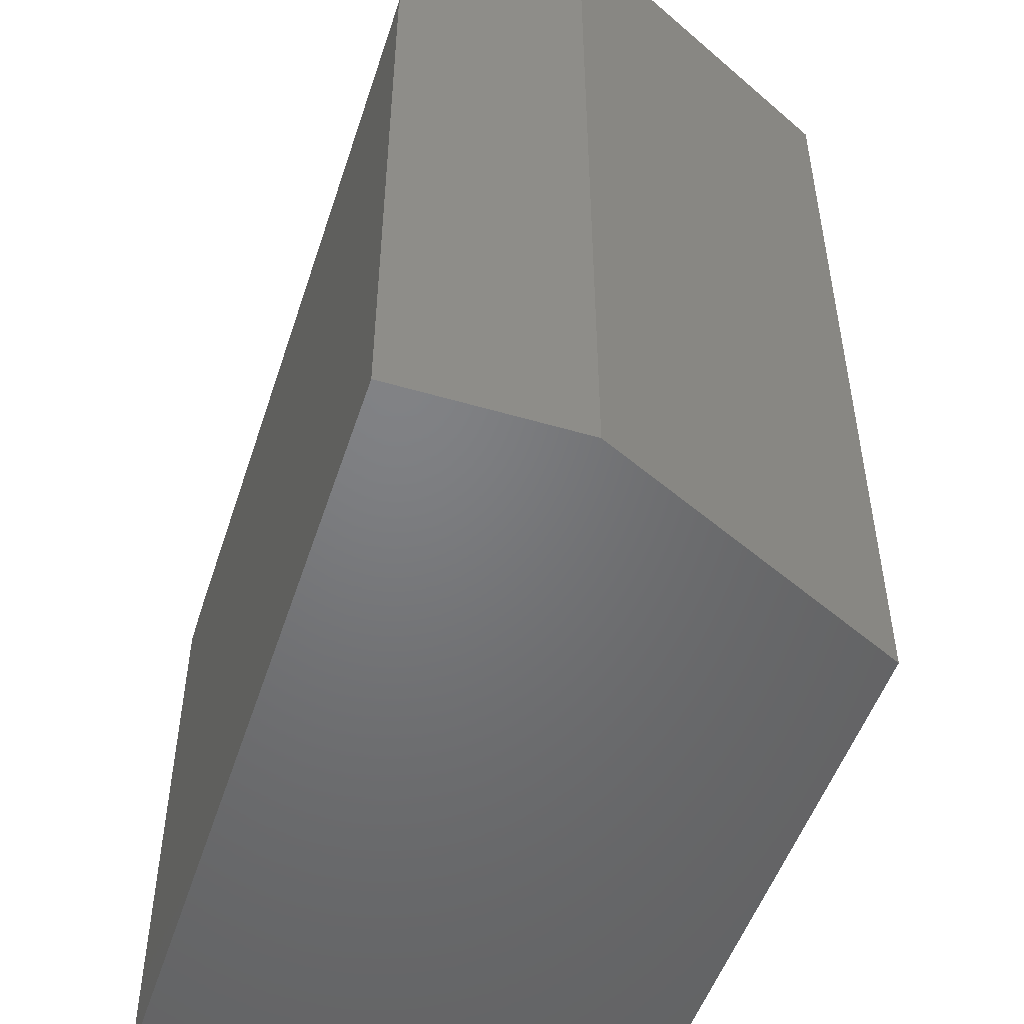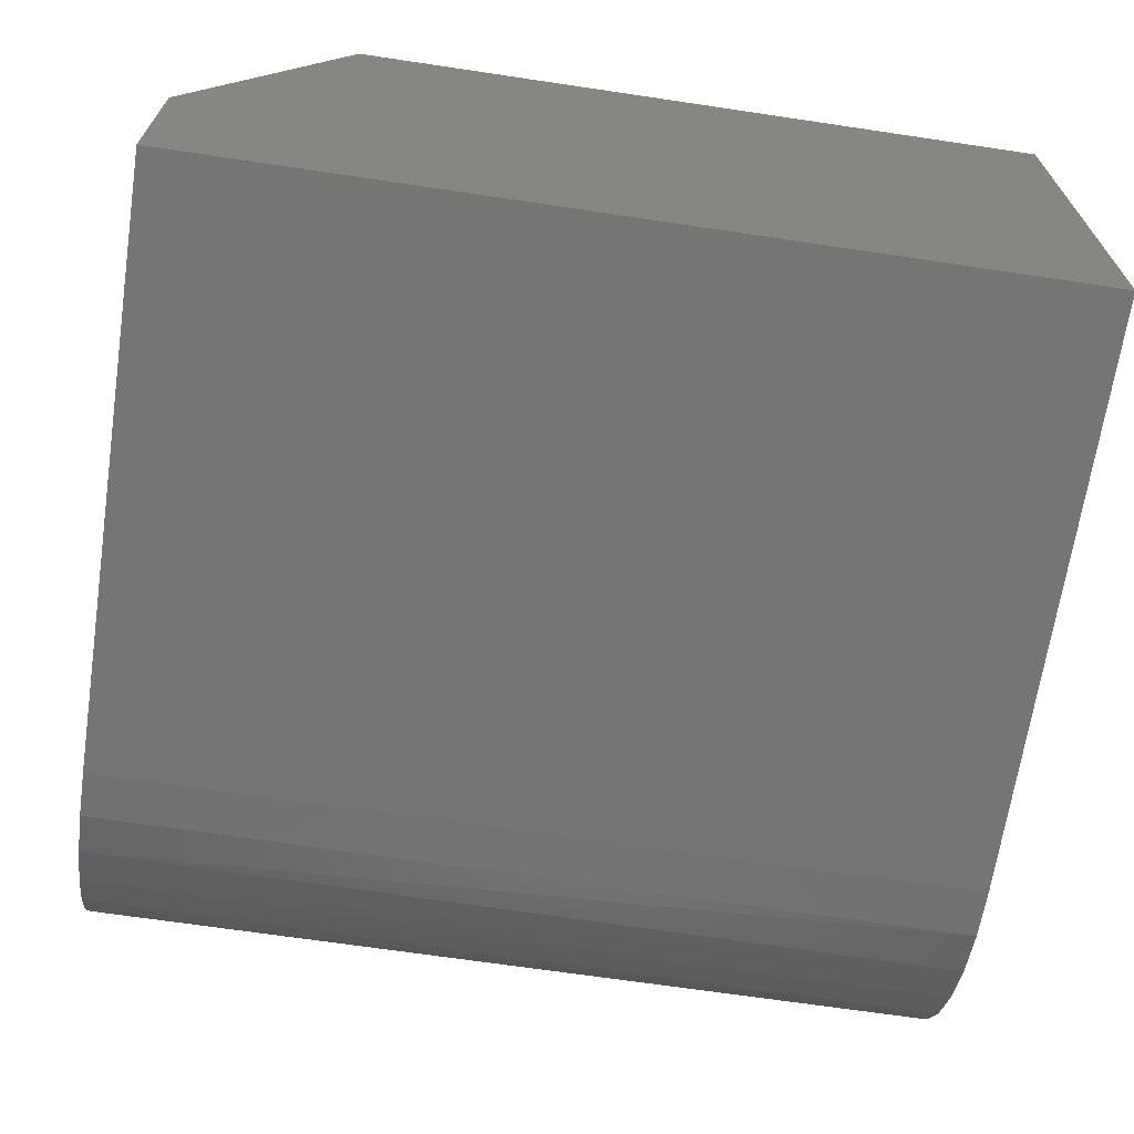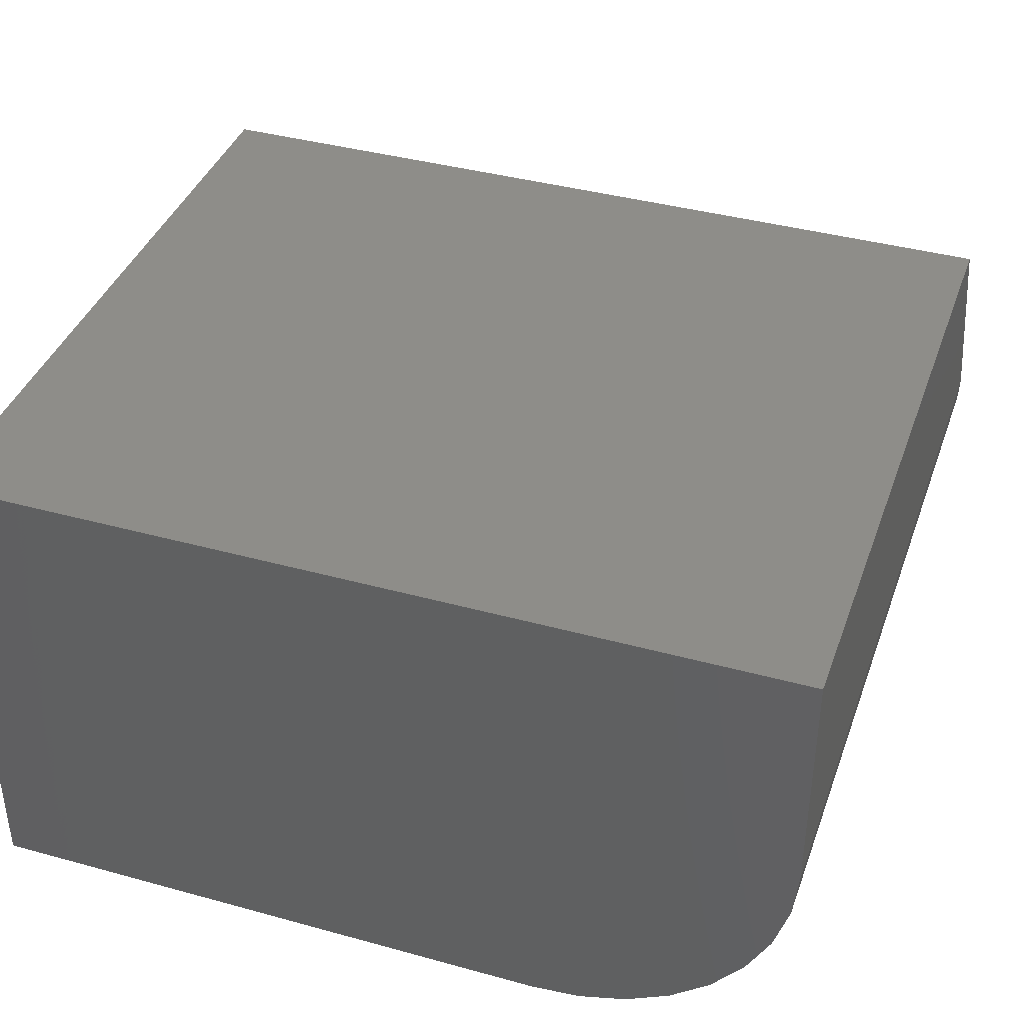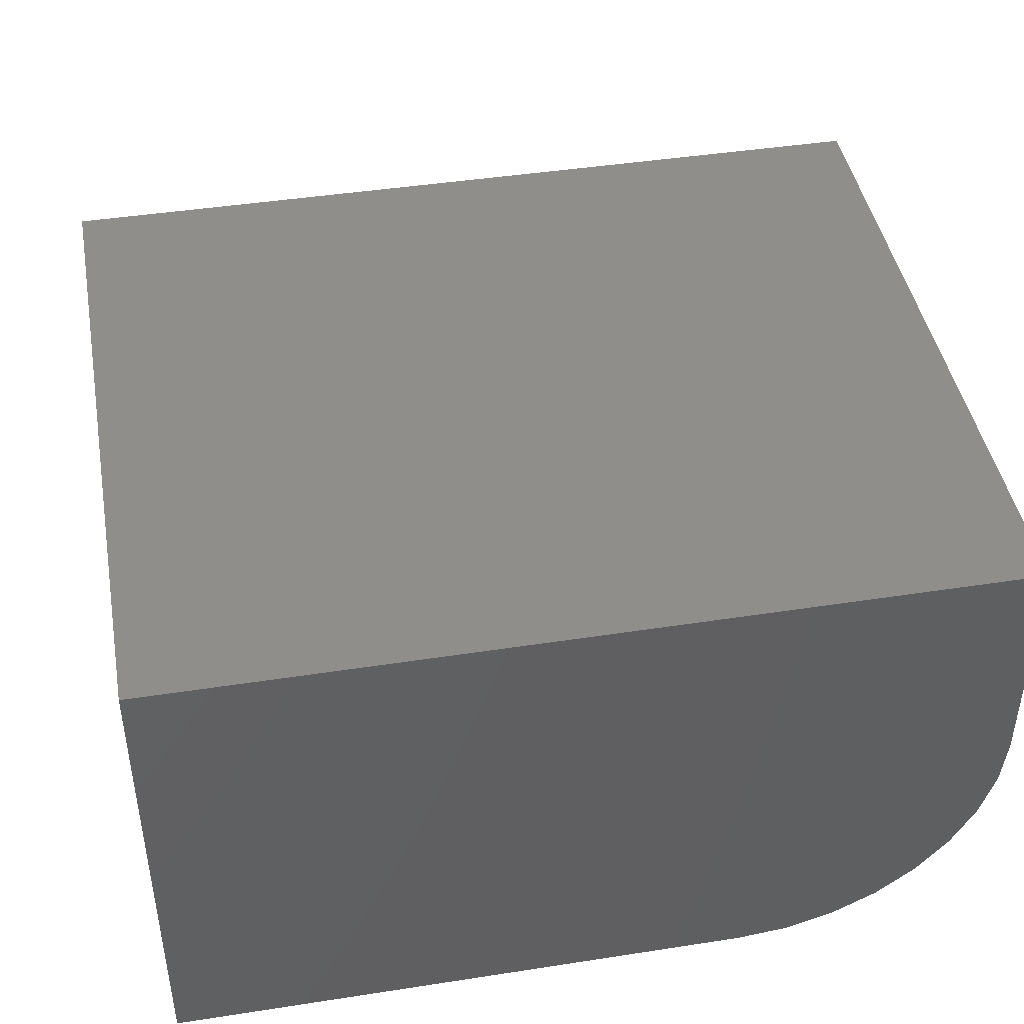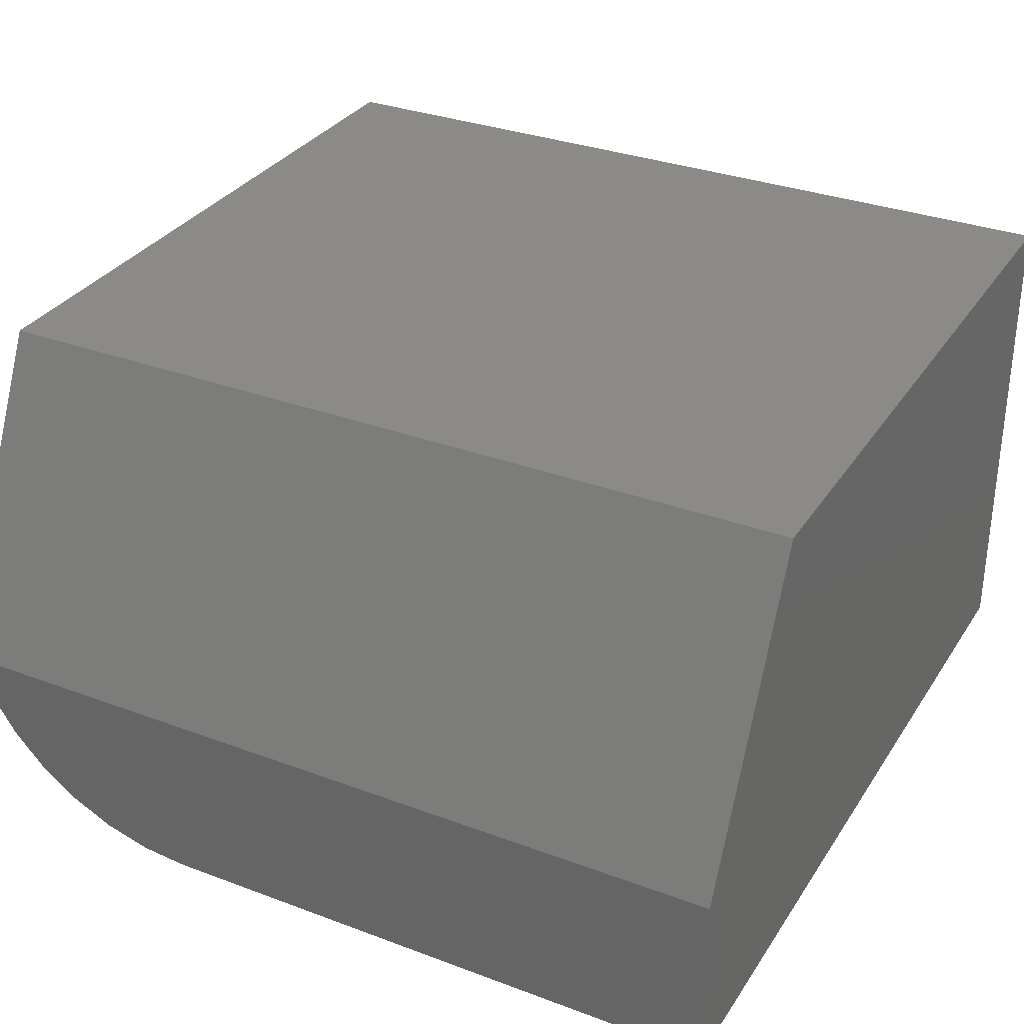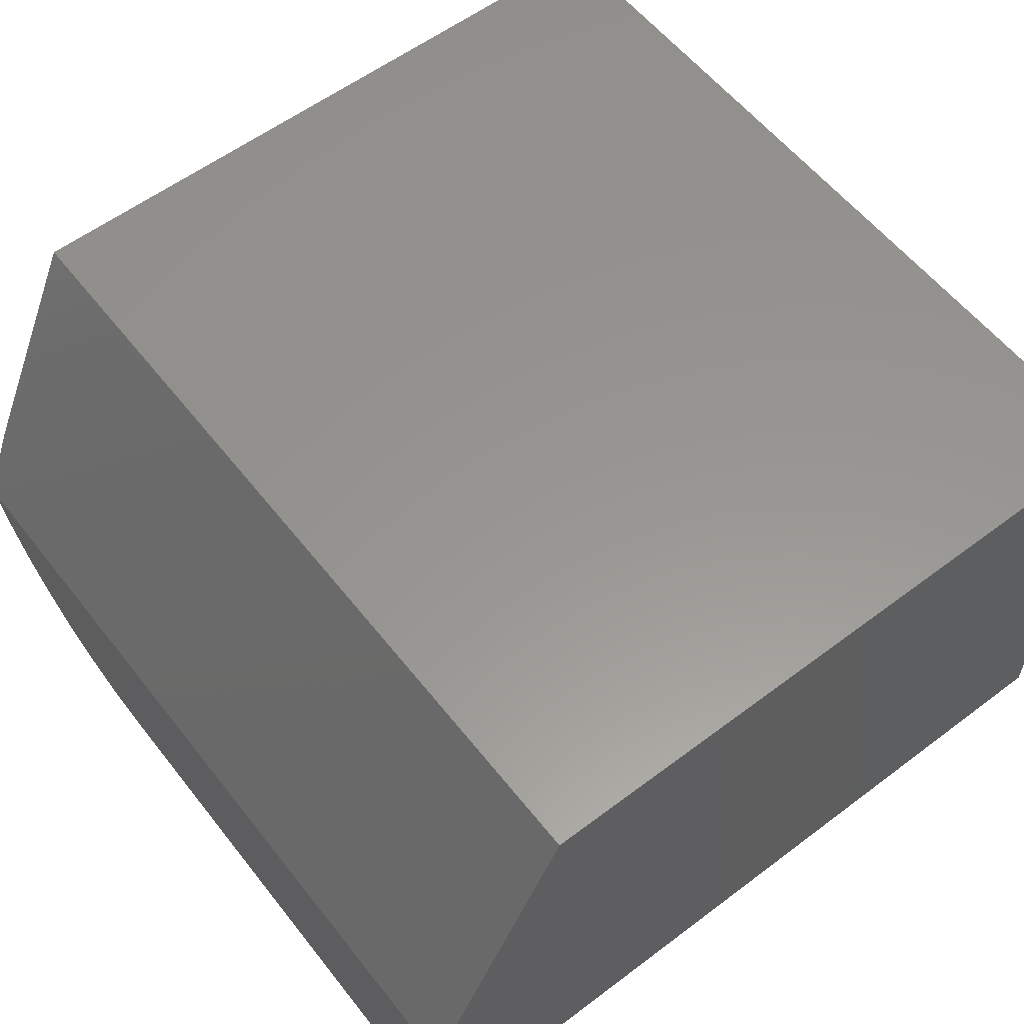
<metadata>
{"format":"stl","ext":"stl","renderer":"f3d","projection":"perspective","resolution":1024,"background":"white","views":[{"elev":-50.5,"azim":-107.9,"up":"+Y"},{"elev":-67.5,"azim":-8.5,"up":"+Z"},{"elev":39.5,"azim":108.9,"up":"+Z"},{"elev":44.0,"azim":79.7,"up":"+Z"},{"elev":32.0,"azim":-62.3,"up":"+Z"},{"elev":58.1,"azim":-37.9,"up":"+Z"}]}
</metadata>
<code>
# stl→obj: 26 verts, 48 faces
v 0.1797 0.09165 0.002102
v -0.1797 0.1095 0.007245
v 0.1797 0.1122 0.008326
v -0.1797 0.1274 0.01607
v 0.1797 0.1311 0.01843
v -0.1797 0.1434 0.02802
v 0.1797 0.1477 0.03204
v -0.1797 0.157 0.04268
v 0.1797 0.1613 0.04861
v -0.1797 0.1677 0.05957
v 0.1797 0.1714 0.06752
v -0.1797 0.1751 0.07812
v -0.1724 0.1785 0.09361
v 0.1797 0.1776 0.08804
v 0.1797 0.07031 0
v -0.1797 0.07031 0
v -0.1797 0.09022 0.001826
v -0.165 0.1797 0.1094
v 0.1797 0.1797 0.1094
v -0.1797 -0.1797 0
v -0.1797 -0.1797 0.07812
v 0.1797 0.1797 0.2109
v -0.1172 0.1797 0.2109
v -0.1172 -0.1797 0.2109
v 0.1797 -0.1797 0.2109
v 0.1797 -0.1797 0
f 1 2 3
f 3 2 4
f 3 4 5
f 5 4 6
f 5 6 7
f 7 6 8
f 7 8 9
f 9 8 10
f 9 10 11
f 12 13 14
f 12 14 11
f 12 11 10
f 15 16 1
f 1 16 17
f 1 17 2
f 13 18 14
f 14 18 19
f 16 20 21
f 16 21 12
f 16 12 10
f 16 10 8
f 16 8 6
f 16 6 4
f 16 4 2
f 16 2 17
f 22 19 23
f 23 19 18
f 24 25 23
f 23 25 22
f 26 25 20
f 20 25 24
f 20 24 21
f 12 21 24
f 12 24 23
f 12 23 18
f 12 18 13
f 20 16 26
f 26 16 15
f 22 25 26
f 22 26 15
f 22 15 1
f 22 1 3
f 22 3 5
f 22 5 7
f 22 7 9
f 22 9 11
f 22 11 14
f 22 14 19

</code>
